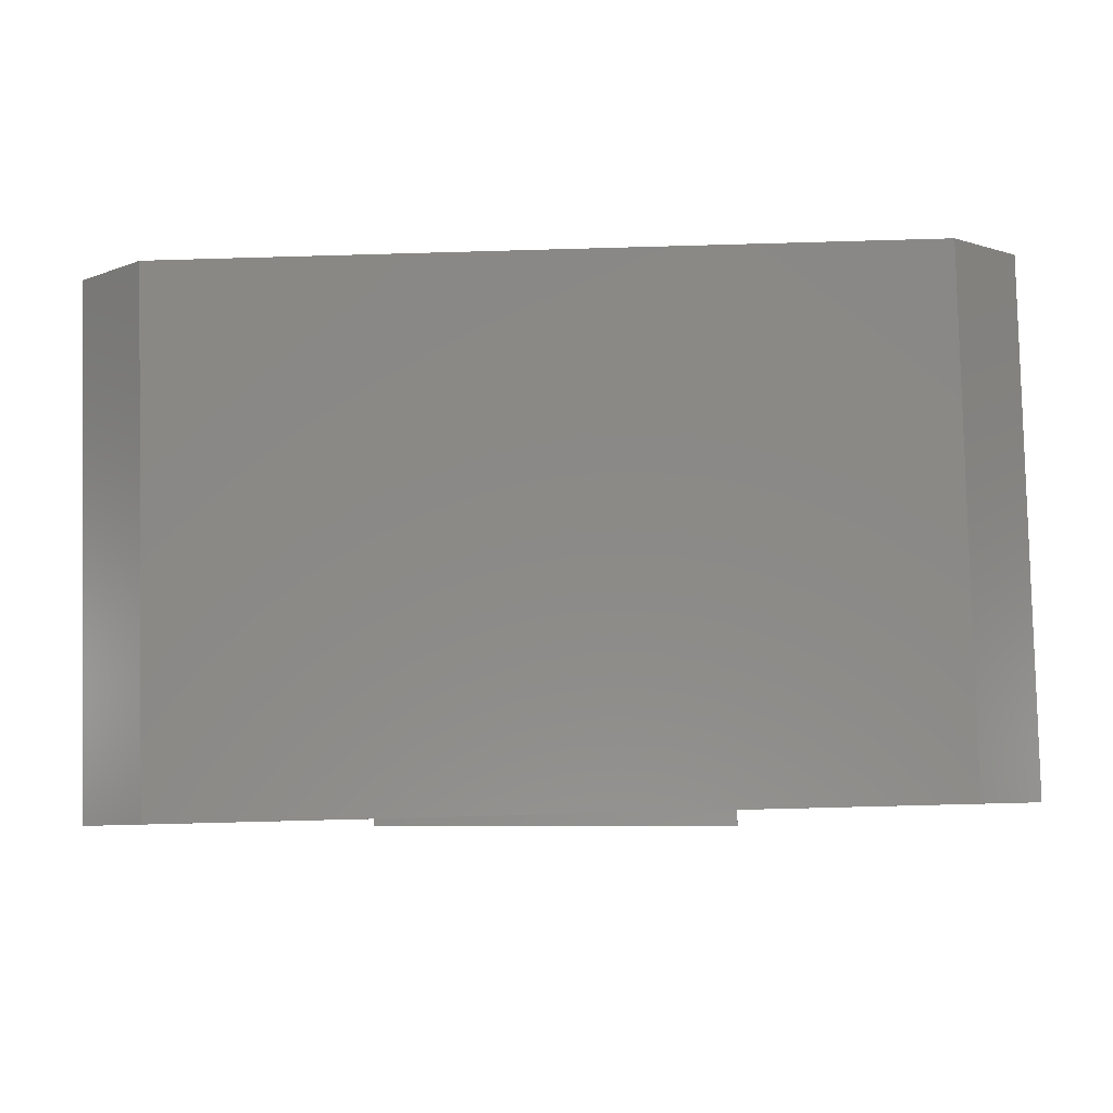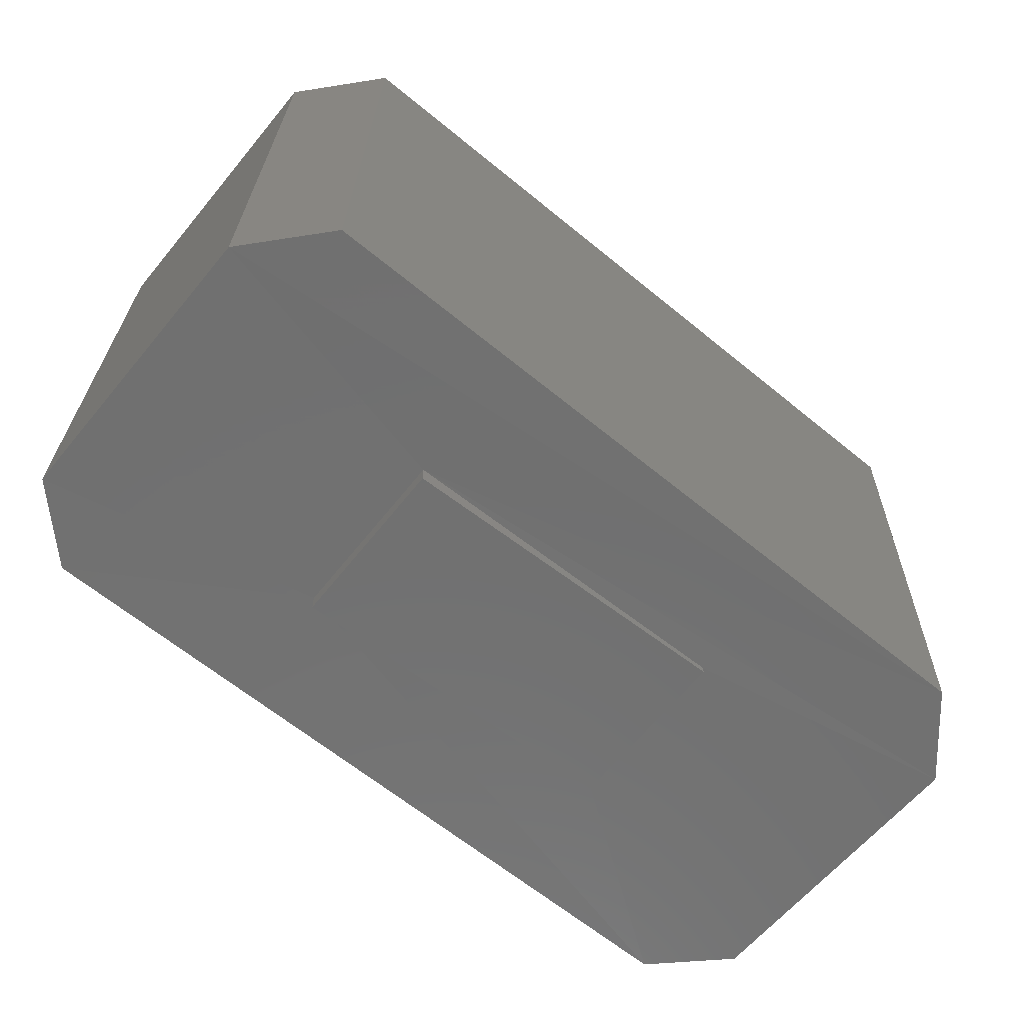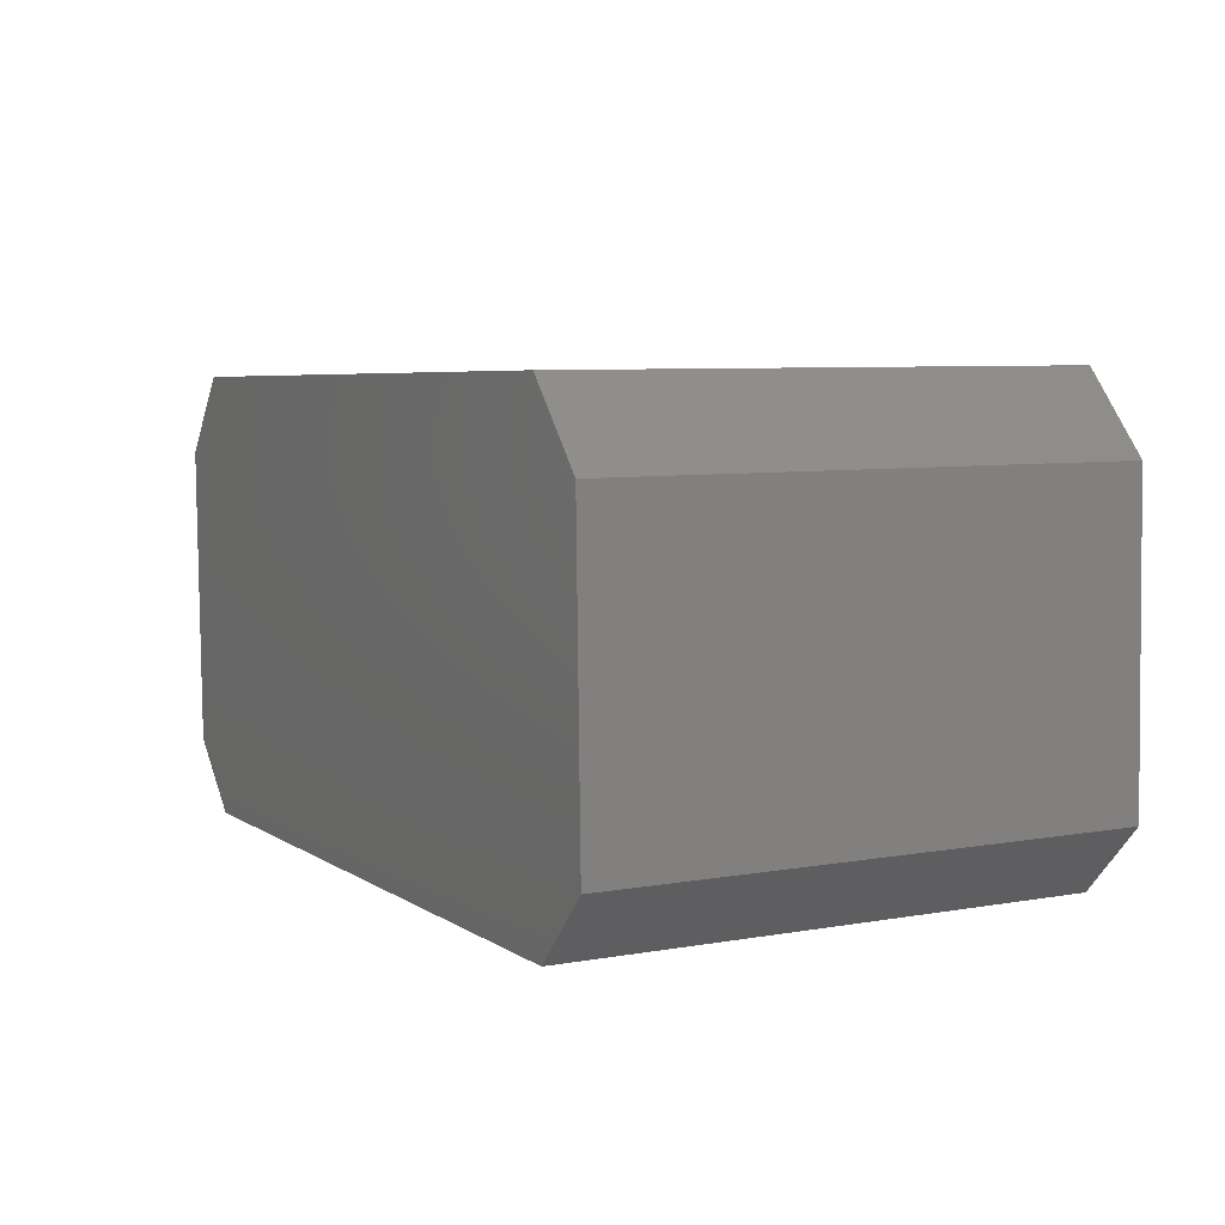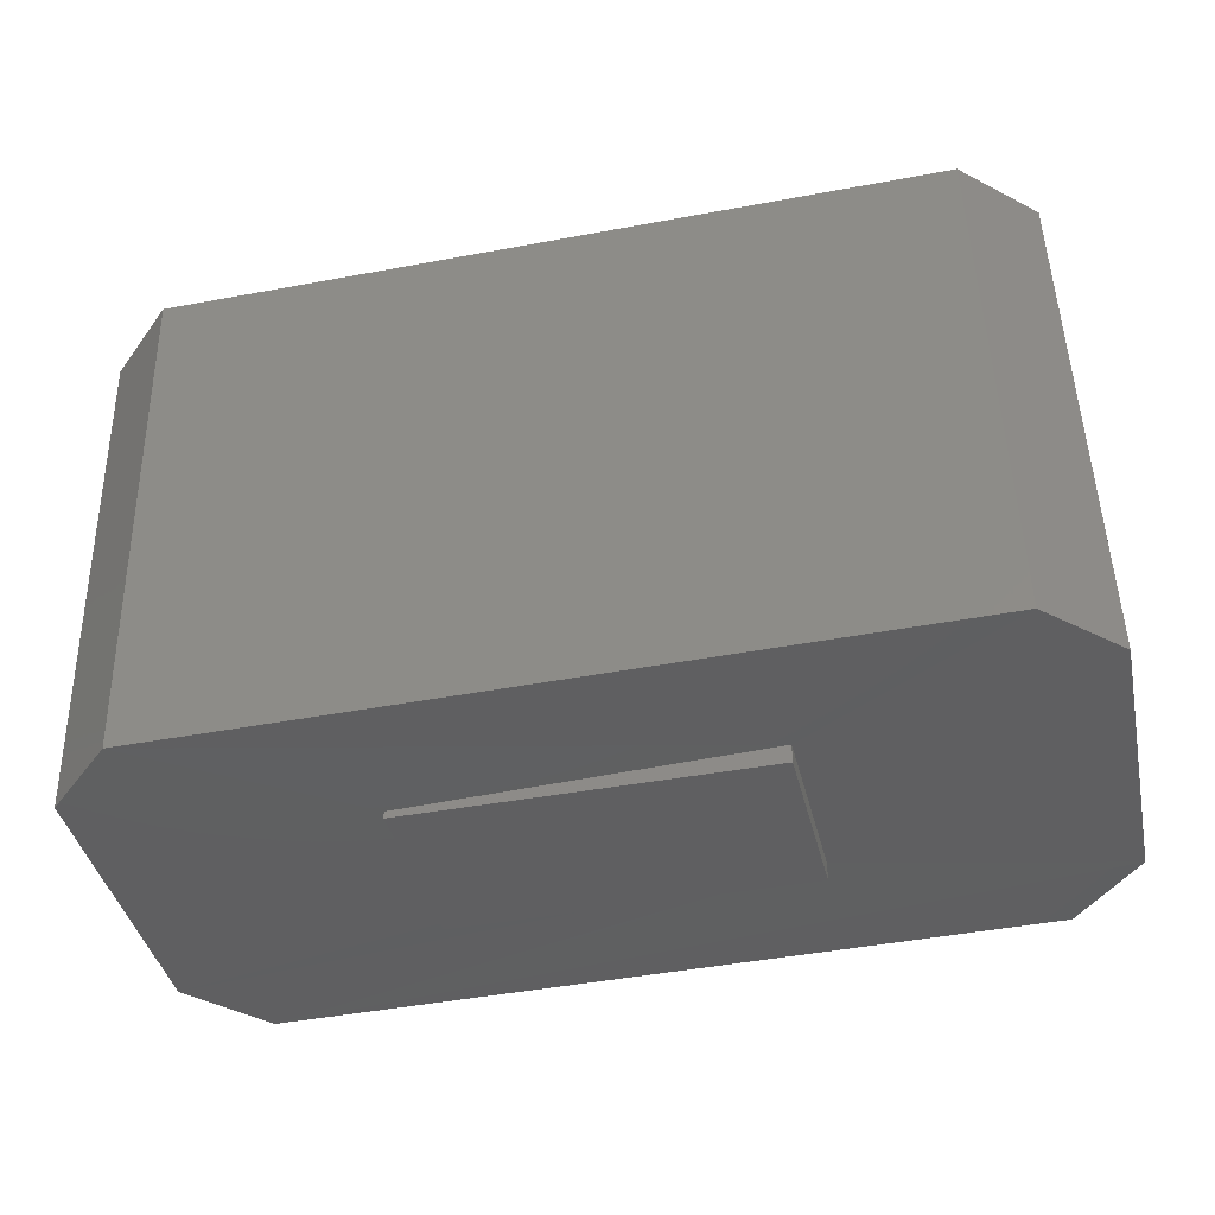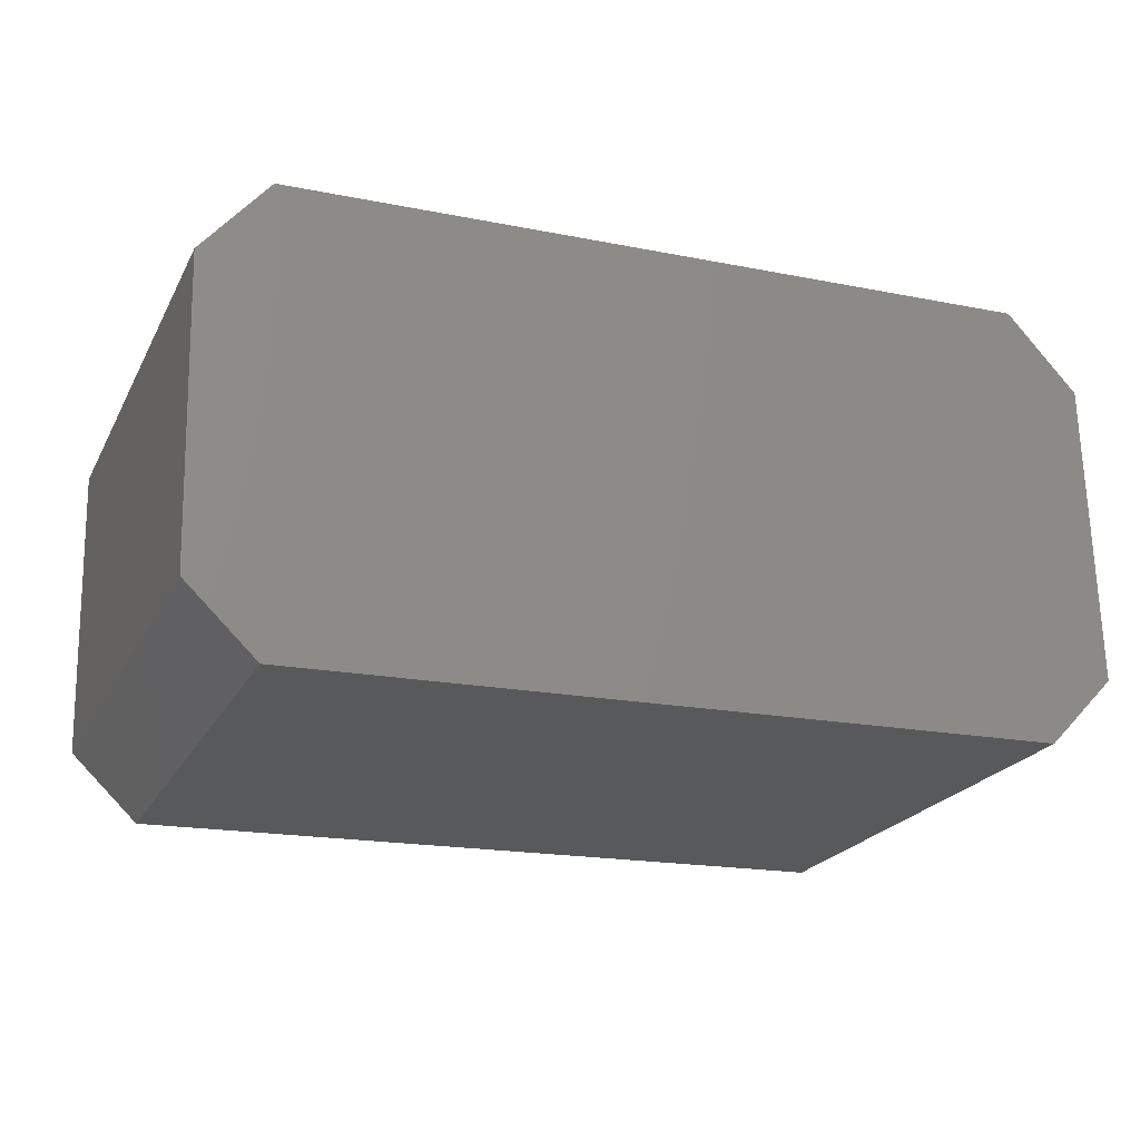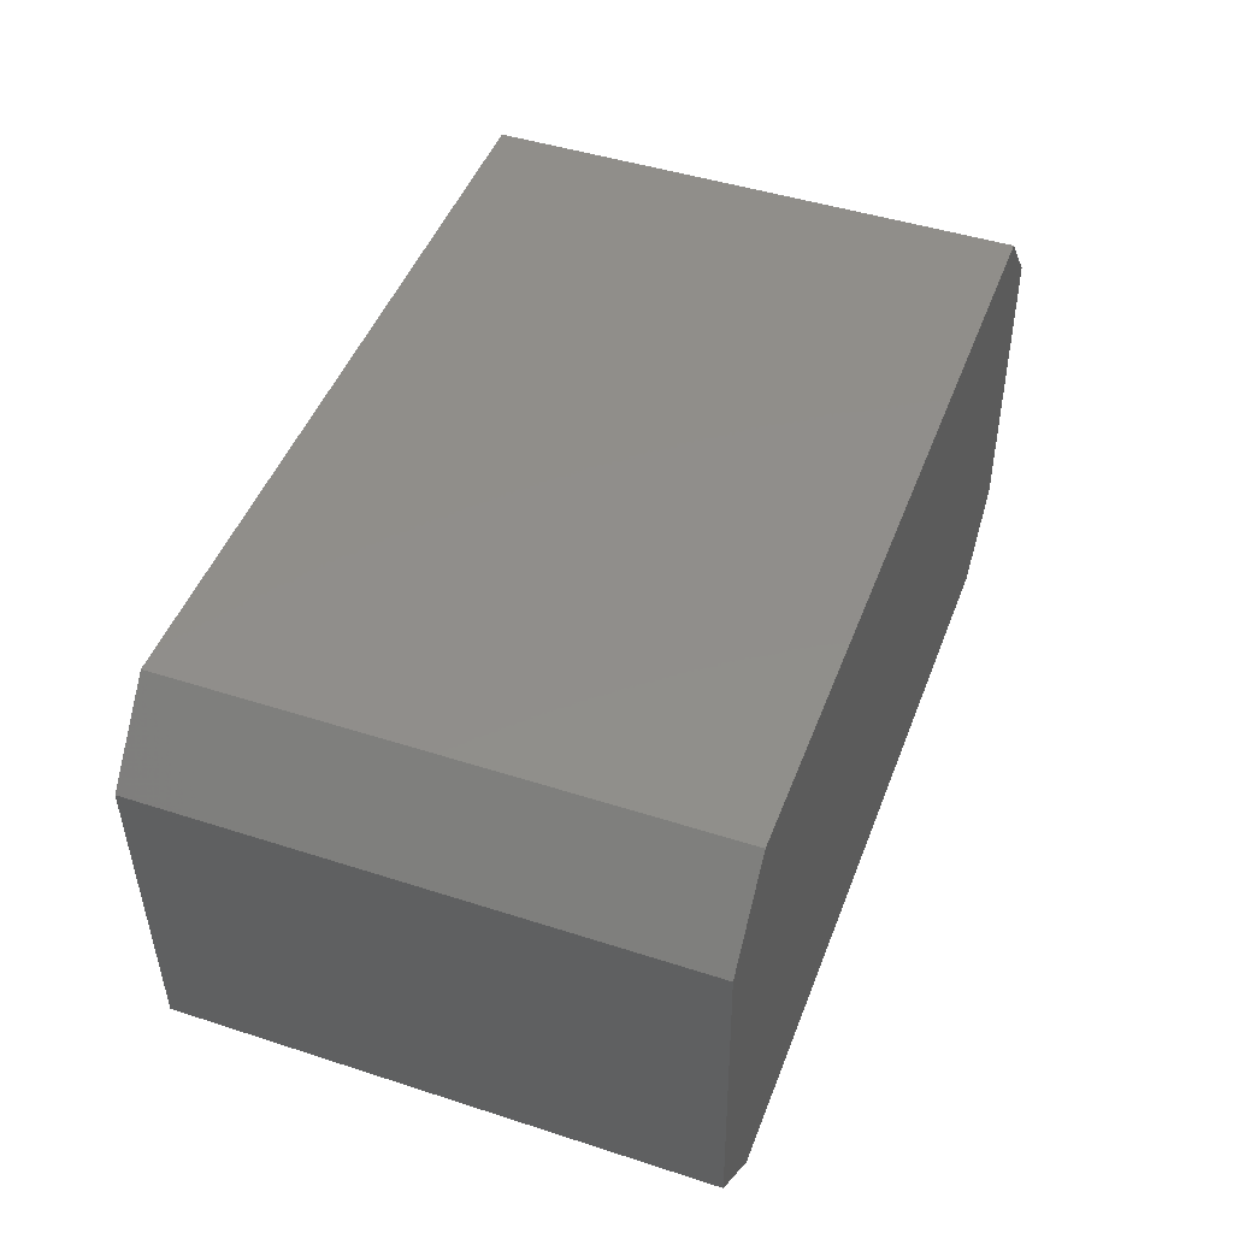
<metadata>
{"format":"stl","ext":"stl","renderer":"f3d","projection":"perspective","resolution":1024,"background":"white","views":[{"elev":-6.6,"azim":2.2,"up":"+Z"},{"elev":-62.2,"azim":141.9,"up":"+Z"},{"elev":6.8,"azim":61.1,"up":"+Y"},{"elev":-39.7,"azim":13.3,"up":"+Z"},{"elev":-22.0,"azim":-22.7,"up":"+Y"},{"elev":45.8,"azim":-71.0,"up":"+Y"}]}
</metadata>
<code>
# stl→obj: 24 verts, 44 faces
v 0.3592 0.2101 0.00901
v 0.39 0.1766 0.009765
v 0.03013 0.202 0.0009314
v 0.2714 0.1464 0.007812
v 0.00105 0.1671 0.0002176
v 0.1192 0.1464 0.003119
v 0.004302 0.03455 0.0002974
v 0.1192 0.06826 0.003119
v 0.03495 0.005356 0.00105
v 0.2714 0.06826 0.007812
v 0.364 0.01344 0.009128
v 0.3932 0.0441 0.009845
v 0.1192 0.1464 0
v 0.1192 0.06826 0
v 0.2714 0.06826 0
v 0.2714 0.1464 0
v 0.3877 0.0441 0.2363
v 0.02939 0.005356 0.2275
v 0.3585 0.01344 0.2356
v -0.001258 0.03455 0.2268
v 0.3844 0.1766 0.2363
v -0.00451 0.1671 0.2267
v 0.3536 0.2101 0.2355
v 0.02457 0.202 0.2274
f 1 2 3
f 3 2 4
f 3 4 5
f 5 4 6
f 5 6 7
f 7 6 8
f 7 8 9
f 9 8 10
f 9 10 11
f 11 10 12
f 10 4 12
f 12 4 2
f 6 13 8
f 8 13 14
f 15 8 14
f 15 10 8
f 13 4 16
f 13 6 4
f 10 15 4
f 4 15 16
f 17 18 19
f 18 17 20
f 20 17 21
f 20 21 22
f 22 21 23
f 22 23 24
f 7 20 5
f 5 20 22
f 9 18 7
f 7 18 20
f 19 18 11
f 11 18 9
f 12 17 11
f 11 17 19
f 2 21 12
f 12 21 17
f 1 23 2
f 2 23 21
f 24 23 3
f 3 23 1
f 5 22 3
f 3 22 24
f 14 13 15
f 15 13 16

</code>
